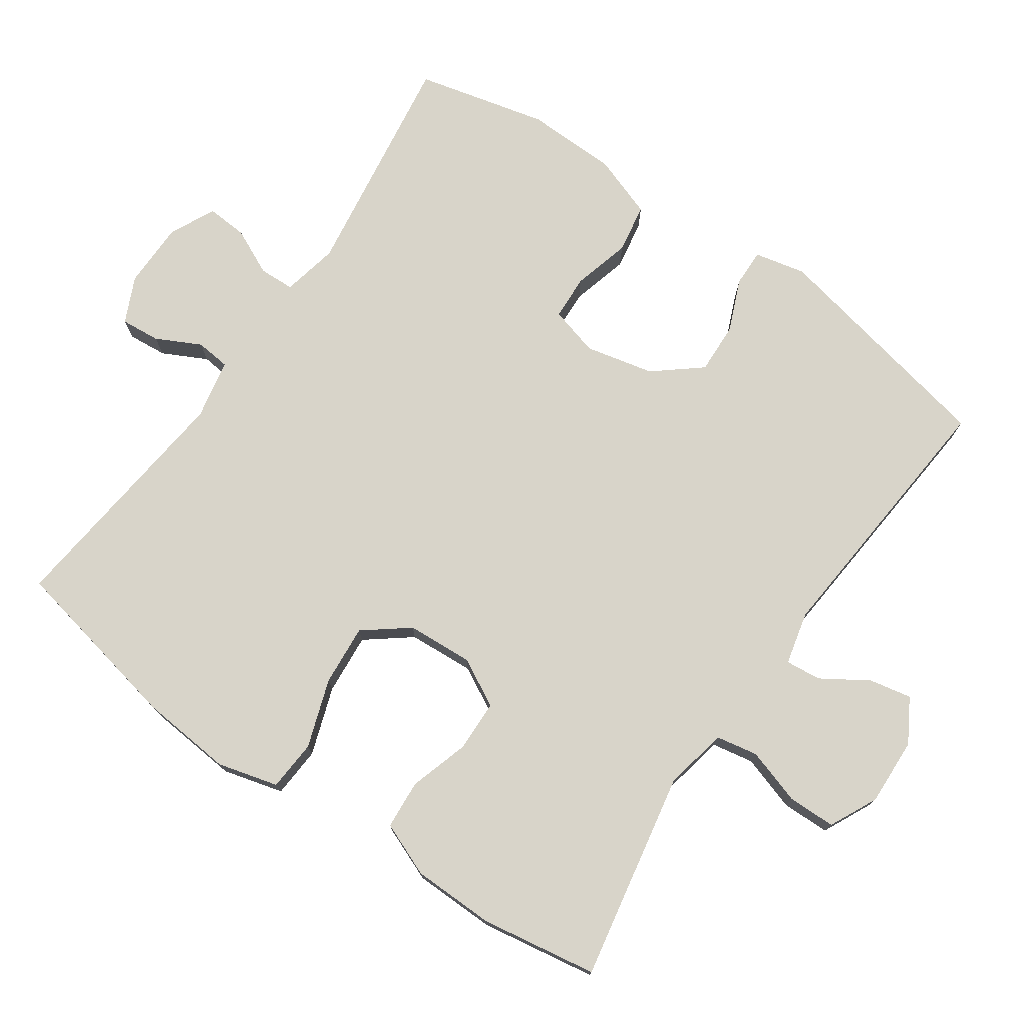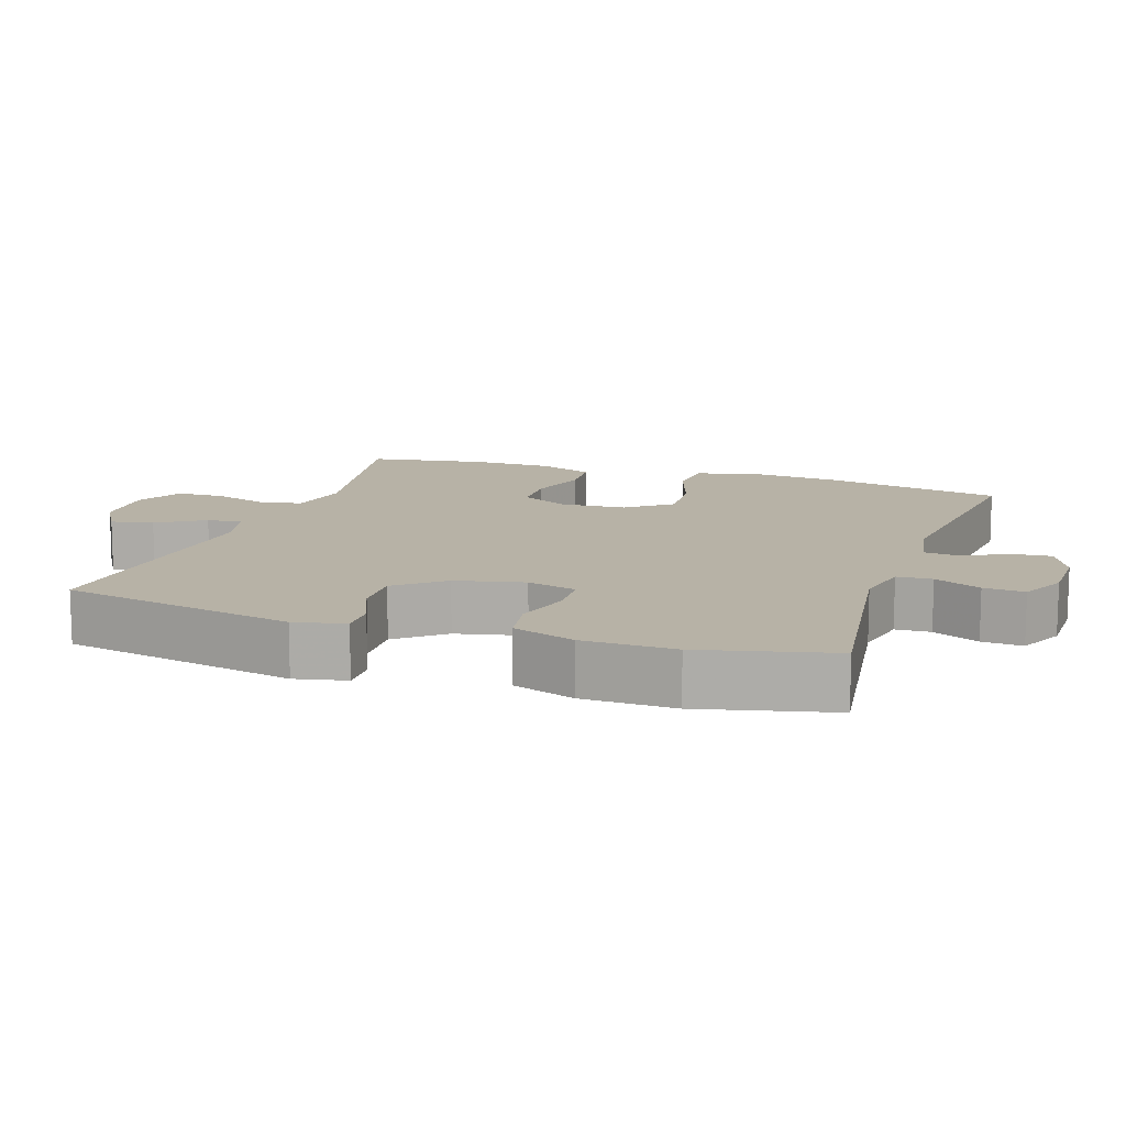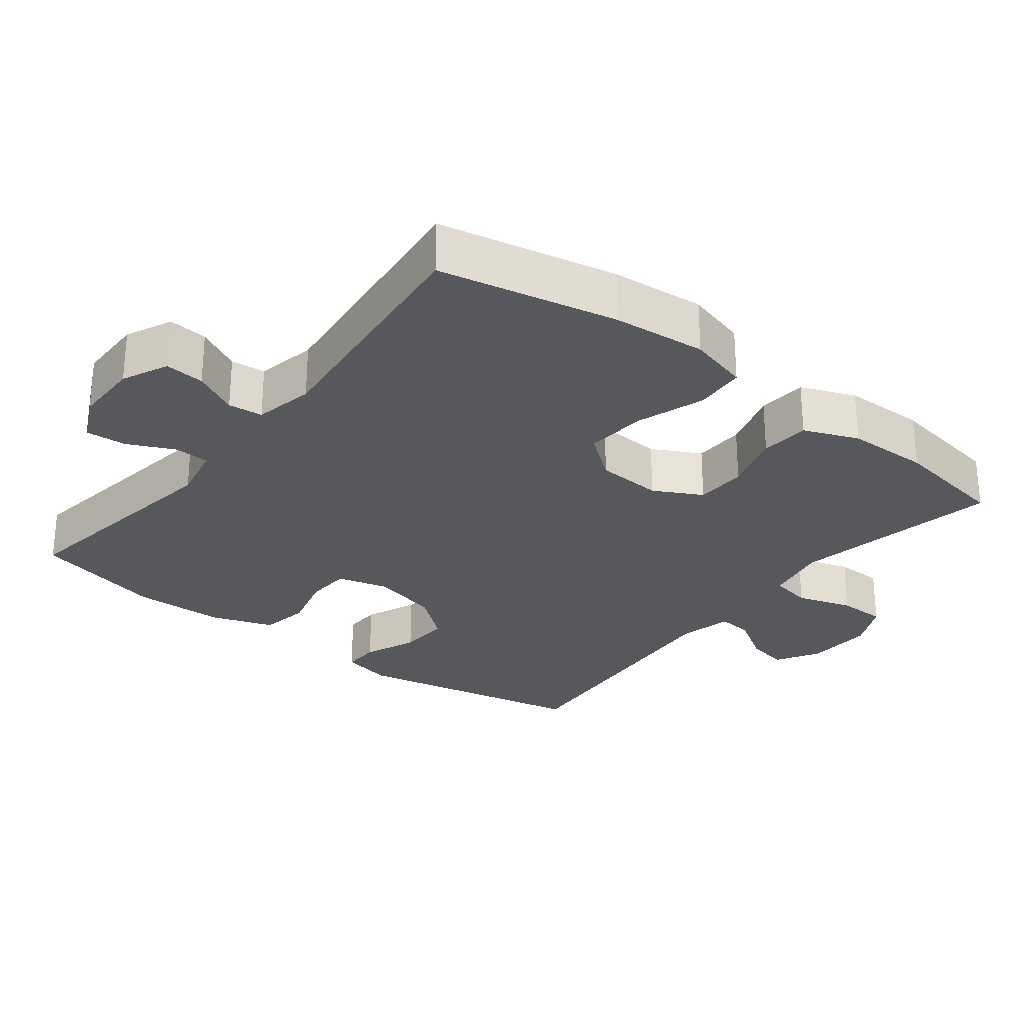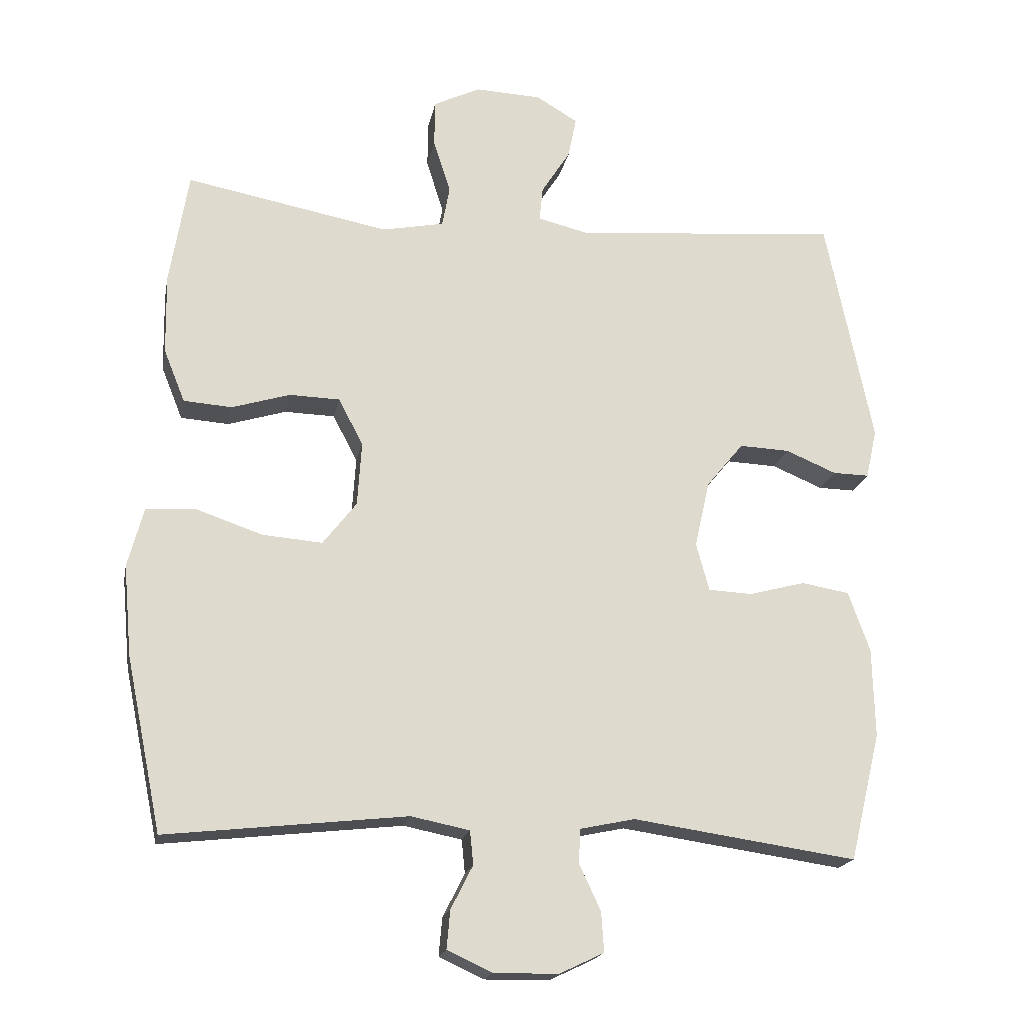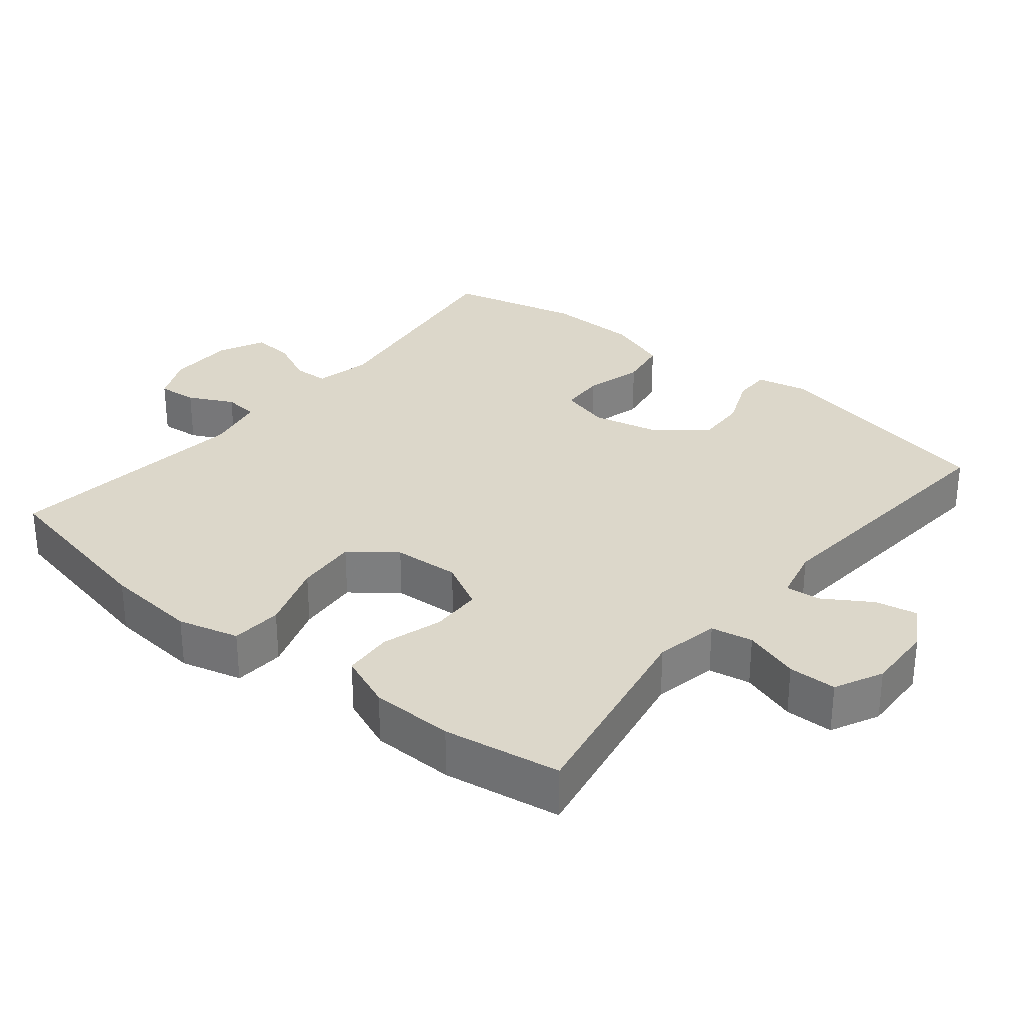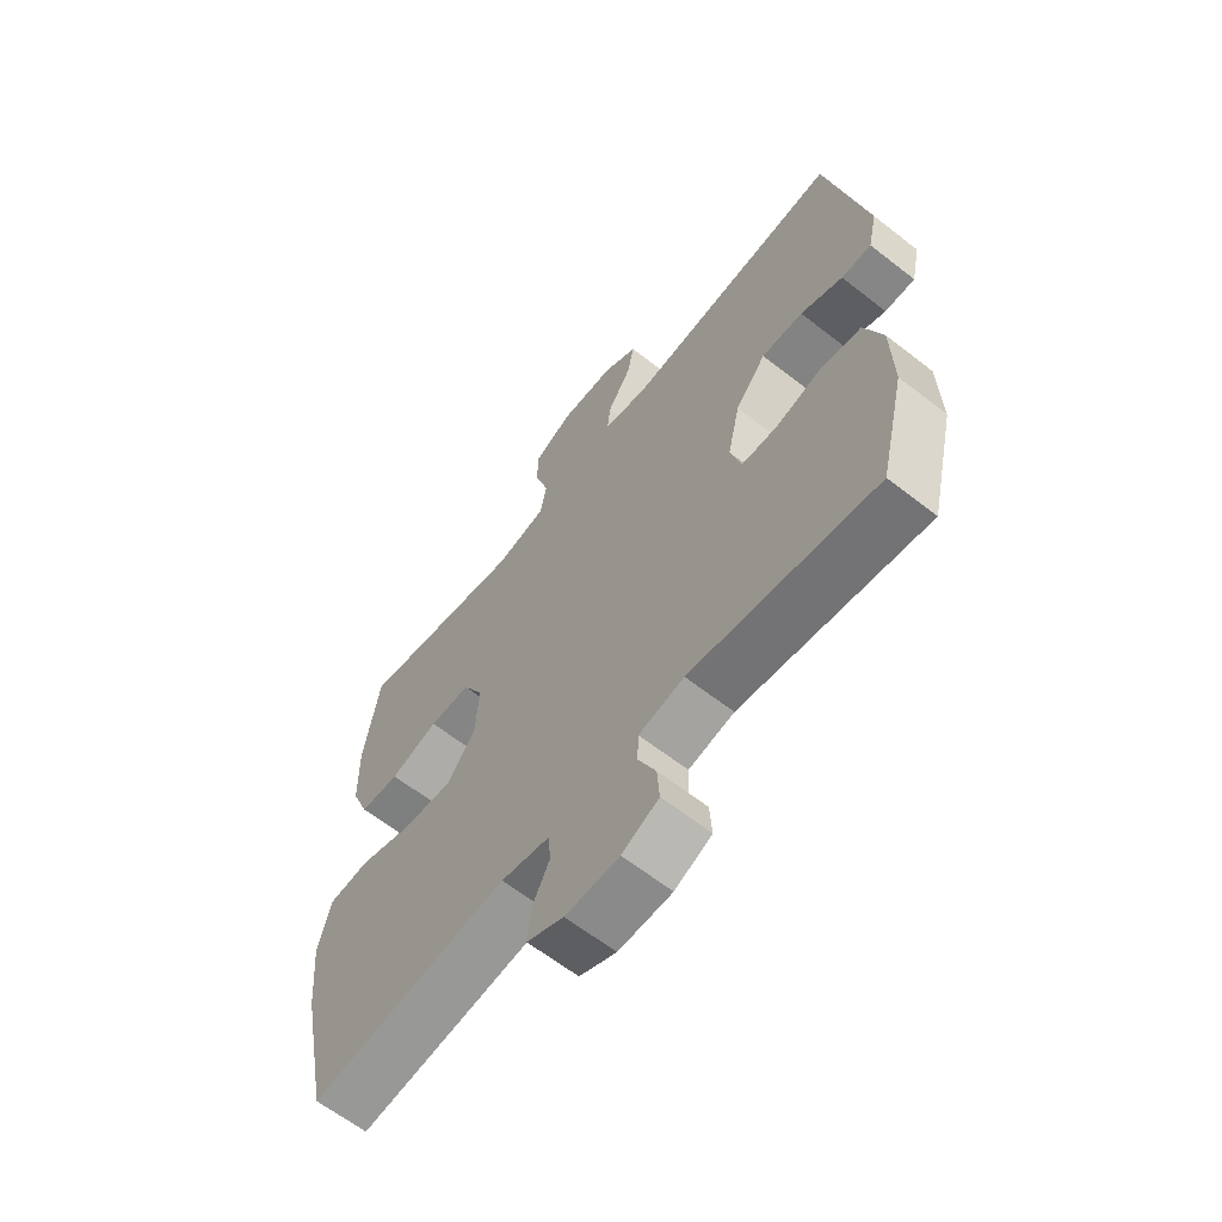
<metadata>
{"format":"obj","ext":"obj","renderer":"f3d","projection":"perspective","resolution":1024,"background":"white","views":[{"elev":75.3,"azim":-55.2,"up":"+Y"},{"elev":12.4,"azim":108.6,"up":"+Y"},{"elev":-27.7,"azim":-128.0,"up":"+Y"},{"elev":-18.9,"azim":-10.8,"up":"+Z"},{"elev":30.5,"azim":-50.7,"up":"+Y"},{"elev":-63.1,"azim":51.7,"up":"+Z"}]}
</metadata>
<code>
v -0.5 0.07 0.5
v -0.204 0.07 0.444
v -0.114 0.07 0.462
v -0.103 0.07 0.521
v -0.128 0.07 0.6
v -0.127 0.07 0.668
v -0.059 0.07 0.701
v 0.037 0.07 0.697
v 0.098 0.07 0.661
v 0.086 0.07 0.601
v 0.044 0.07 0.535
v 0.039 0.07 0.485
v 0.114 0.07 0.467
v 0.5 0.07 0.5
v 0.568 0.07 0.167
v 0.552 0.07 0.095
v 0.499 0.07 0.096
v 0.425 0.07 0.127
v 0.352 0.07 0.13
v 0.298 0.07 0.064
v 0.276 0.07 -0.033
v 0.295 0.07 -0.103
v 0.359 0.07 -0.106
v 0.441 0.07 -0.084
v 0.511 0.07 -0.096
v 0.542 0.07 -0.184
v 0.545 0.07 -0.314
v 0.5 0.07 -0.5
v 0.174 0.07 -0.453
v 0.094 0.07 -0.47
v 0.092 0.07 -0.52
v 0.123 0.07 -0.586
v 0.127 0.07 -0.644
v 0.062 0.07 -0.675
v -0.032 0.07 -0.676
v -0.097 0.07 -0.646
v -0.092 0.07 -0.59
v -0.06 0.07 -0.527
v -0.065 0.07 -0.478
v -0.15 0.07 -0.461
v -0.5 0.07 -0.5
v -0.552 0.07 -0.248
v -0.564 0.07 -0.116
v -0.541 0.07 -0.03
v -0.469 0.07 -0.025
v -0.372 0.07 -0.058
v -0.285 0.07 -0.065
v -0.236 0.07 -0.002
v -0.23 0.07 0.092
v -0.266 0.07 0.16
v -0.339 0.07 0.162
v -0.424 0.07 0.136
v -0.494 0.07 0.141
v -0.525 0.07 0.218
v -0.527 0.07 0.335
v -0.5 0 0.5
v -0.204 0 0.444
v -0.114 0 0.462
v -0.103 0 0.521
v -0.128 0 0.6
v -0.127 0 0.668
v -0.059 0 0.701
v 0.037 0 0.697
v 0.098 0 0.661
v 0.086 0 0.601
v 0.044 0 0.535
v 0.039 0 0.485
v 0.114 0 0.467
v 0.5 0 0.5
v 0.568 0 0.167
v 0.552 0 0.095
v 0.499 0 0.096
v 0.425 0 0.127
v 0.352 0 0.13
v 0.298 0 0.064
v 0.276 0 -0.033
v 0.295 0 -0.103
v 0.359 0 -0.106
v 0.441 0 -0.084
v 0.511 0 -0.096
v 0.542 0 -0.184
v 0.545 0 -0.314
v 0.5 0 -0.5
v 0.174 0 -0.453
v 0.094 0 -0.47
v 0.092 0 -0.52
v 0.123 0 -0.586
v 0.127 0 -0.644
v 0.062 0 -0.675
v -0.032 0 -0.676
v -0.097 0 -0.646
v -0.092 0 -0.59
v -0.06 0 -0.527
v -0.065 0 -0.478
v -0.15 0 -0.461
v -0.5 0 -0.5
v -0.552 0 -0.248
v -0.564 0 -0.116
v -0.541 0 -0.03
v -0.469 0 -0.025
v -0.372 0 -0.058
v -0.285 0 -0.065
v -0.236 0 -0.002
v -0.23 0 0.092
v -0.266 0 0.16
v -0.339 0 0.162
v -0.424 0 0.136
v -0.494 0 0.141
v -0.525 0 0.218
v -0.527 0 0.335
f 55 1 2
f 54 55 2
f 53 54 2
f 52 53 2
f 51 52 2
f 50 51 2 3
f 49 50 3
f 48 49 3
f 44 45 46
f 43 44 46
f 42 43 46
f 41 42 46
f 40 41 46
f 39 40 46 47
f 36 37 38
f 35 36 38
f 34 35 38
f 33 34 38
f 32 33 38
f 31 32 38
f 30 31 38 39
f 39 47 48
f 30 39 48
f 29 30 48
f 27 28 29
f 26 27 29
f 25 26 29
f 24 25 29
f 23 24 29
f 16 17 18
f 15 16 18
f 14 15 18
f 13 14 18
f 12 13 18 19
f 9 10 11
f 8 9 11
f 7 8 11
f 6 7 11
f 5 6 11
f 4 5 11
f 3 4 11 12
f 12 19 20
f 3 12 20
f 48 3 20
f 22 23 29
f 21 22 29 48
f 20 21 48
f 57 56 110
f 57 110 109
f 57 109 108
f 57 108 107
f 57 107 106
f 58 57 106 105
f 58 105 104
f 58 104 103
f 101 100 99
f 101 99 98
f 101 98 97
f 101 97 96
f 101 96 95
f 102 101 95 94
f 93 92 91
f 93 91 90
f 93 90 89
f 93 89 88
f 93 88 87
f 93 87 86
f 94 93 86 85
f 103 102 94
f 103 94 85
f 103 85 84
f 84 83 82
f 84 82 81
f 84 81 80
f 84 80 79
f 84 79 78
f 73 72 71
f 73 71 70
f 73 70 69
f 73 69 68
f 74 73 68 67
f 66 65 64
f 66 64 63
f 66 63 62
f 66 62 61
f 66 61 60
f 66 60 59
f 67 66 59 58
f 75 74 67
f 75 67 58
f 75 58 103
f 84 78 77
f 103 84 77 76
f 103 76 75
f 1 56 57 2
f 2 57 58 3
f 3 58 59 4
f 4 59 60 5
f 5 60 61 6
f 6 61 62 7
f 7 62 63 8
f 8 63 64 9
f 9 64 65 10
f 10 65 66 11
f 11 66 67 12
f 12 67 68 13
f 13 68 69 14
f 14 69 70 15
f 15 70 71 16
f 16 71 72 17
f 17 72 73 18
f 18 73 74 19
f 19 74 75 20
f 20 75 76 21
f 21 76 77 22
f 22 77 78 23
f 23 78 79 24
f 24 79 80 25
f 25 80 81 26
f 26 81 82 27
f 27 82 83 28
f 28 83 84 29
f 29 84 85 30
f 30 85 86 31
f 31 86 87 32
f 32 87 88 33
f 33 88 89 34
f 34 89 90 35
f 35 90 91 36
f 36 91 92 37
f 37 92 93 38
f 38 93 94 39
f 39 94 95 40
f 40 95 96 41
f 41 96 97 42
f 42 97 98 43
f 43 98 99 44
f 44 99 100 45
f 45 100 101 46
f 46 101 102 47
f 47 102 103 48
f 48 103 104 49
f 49 104 105 50
f 50 105 106 51
f 51 106 107 52
f 52 107 108 53
f 53 108 109 54
f 54 109 110 55
f 55 110 56 1

</code>
